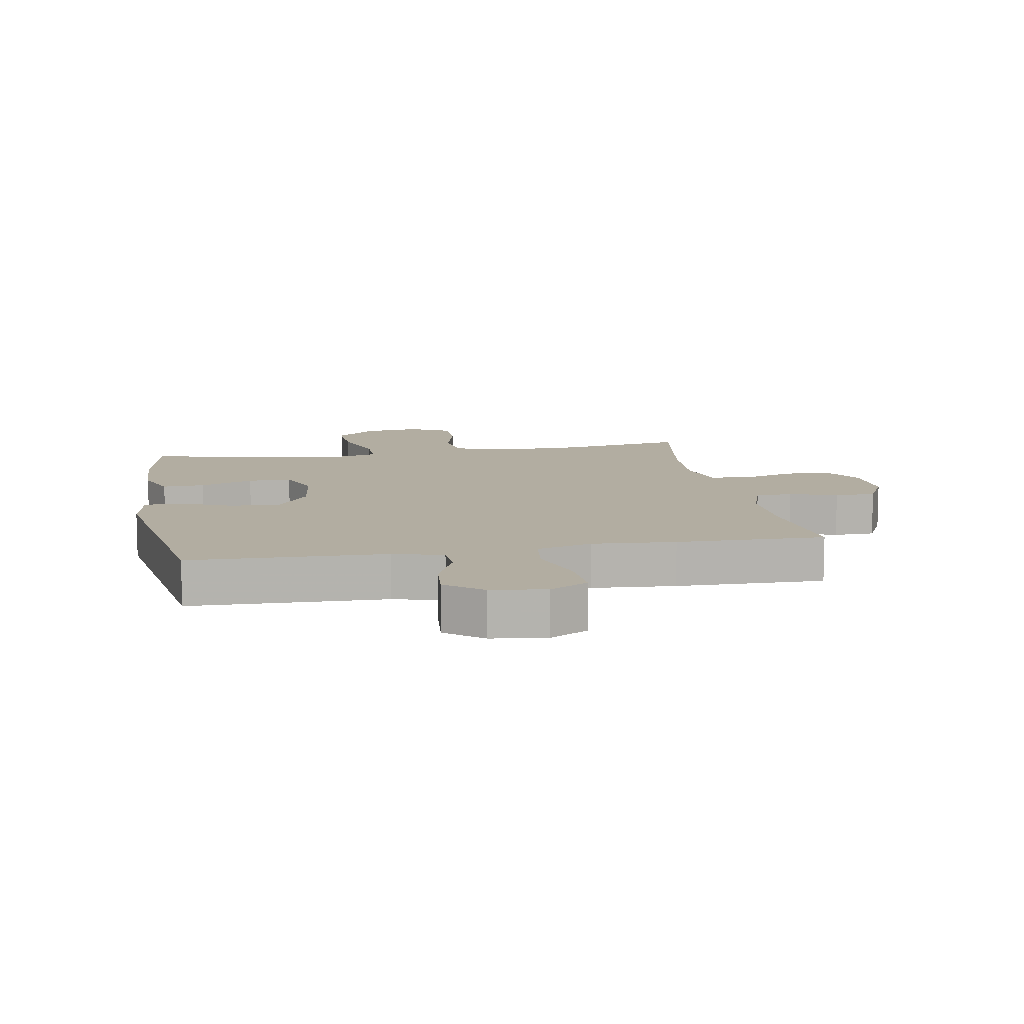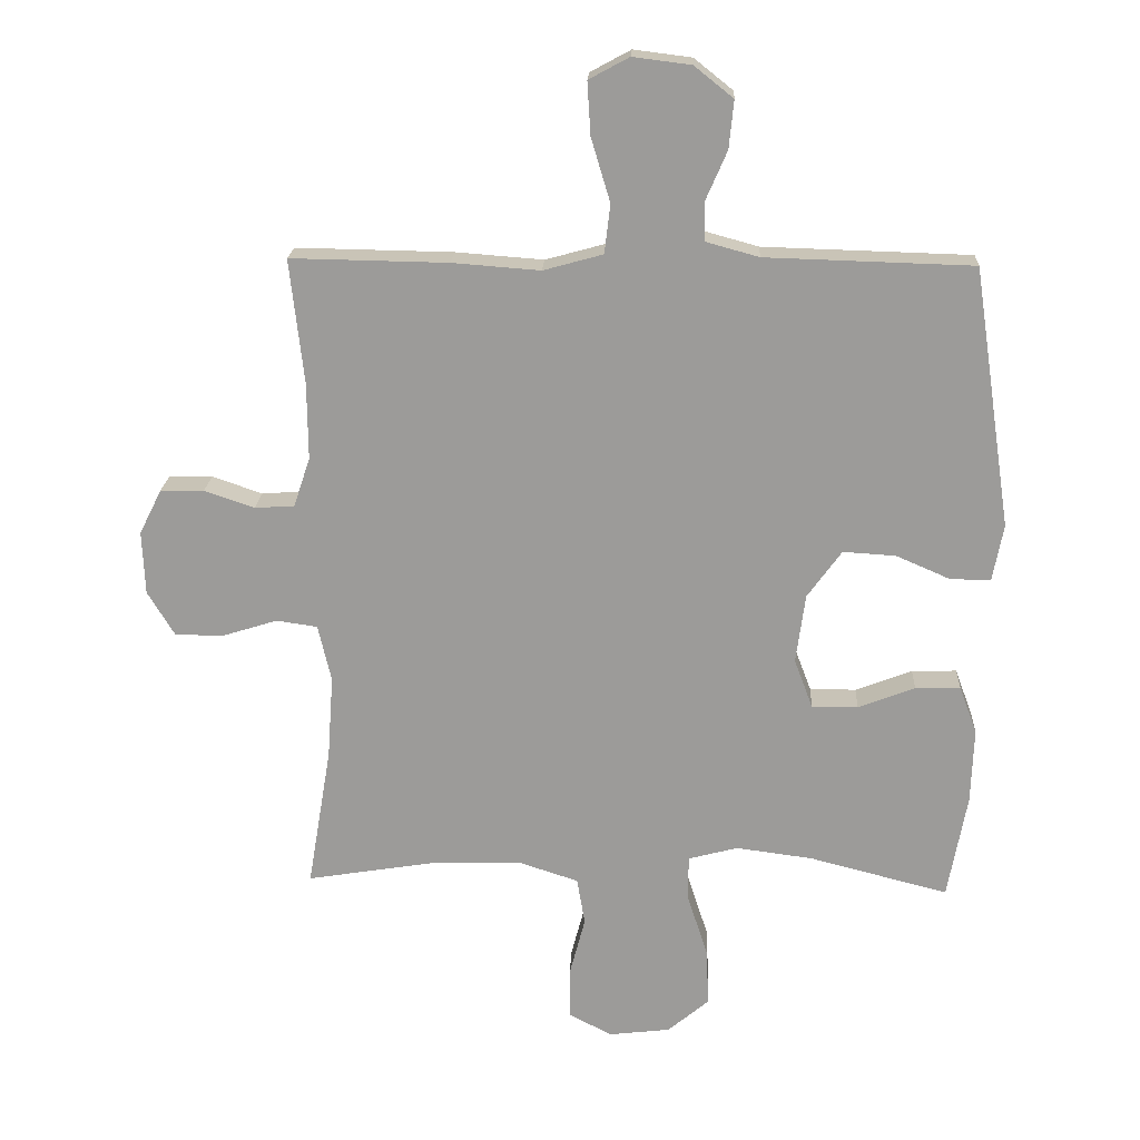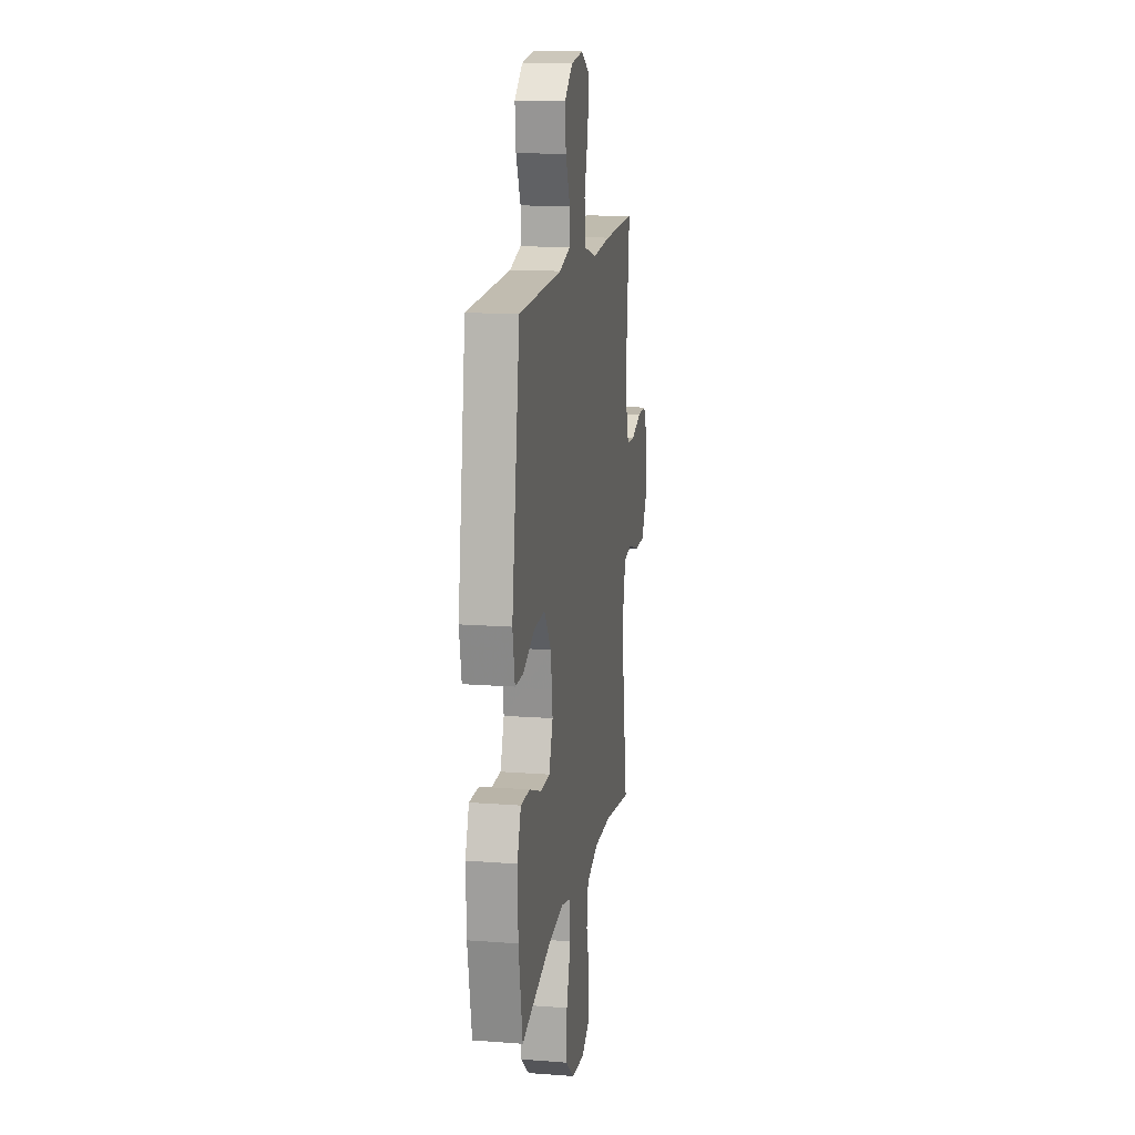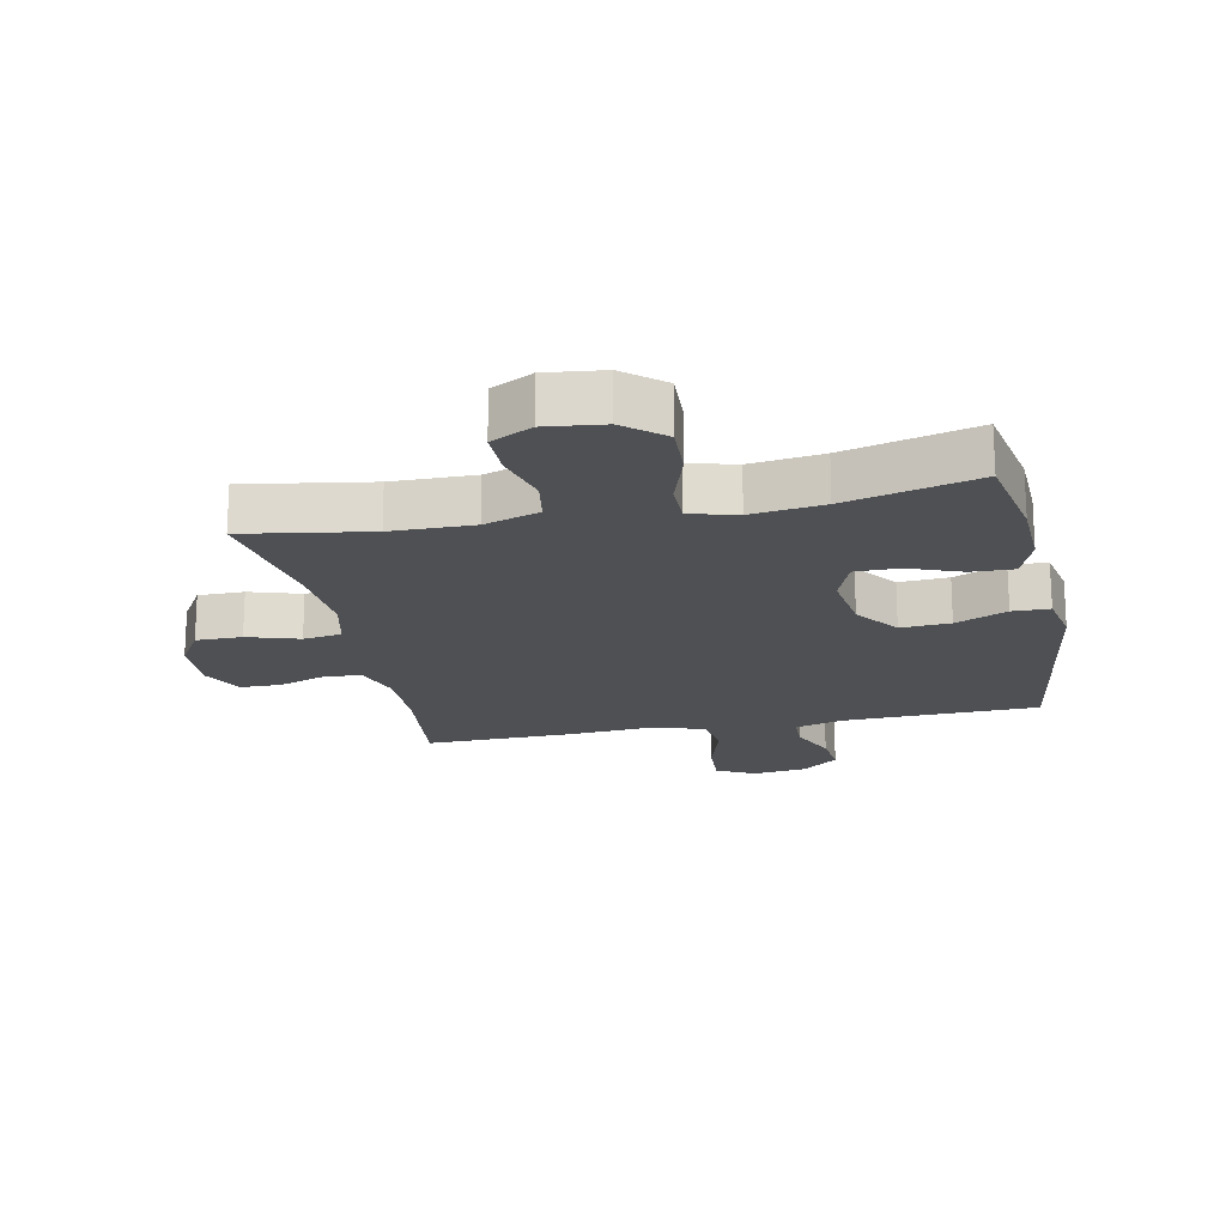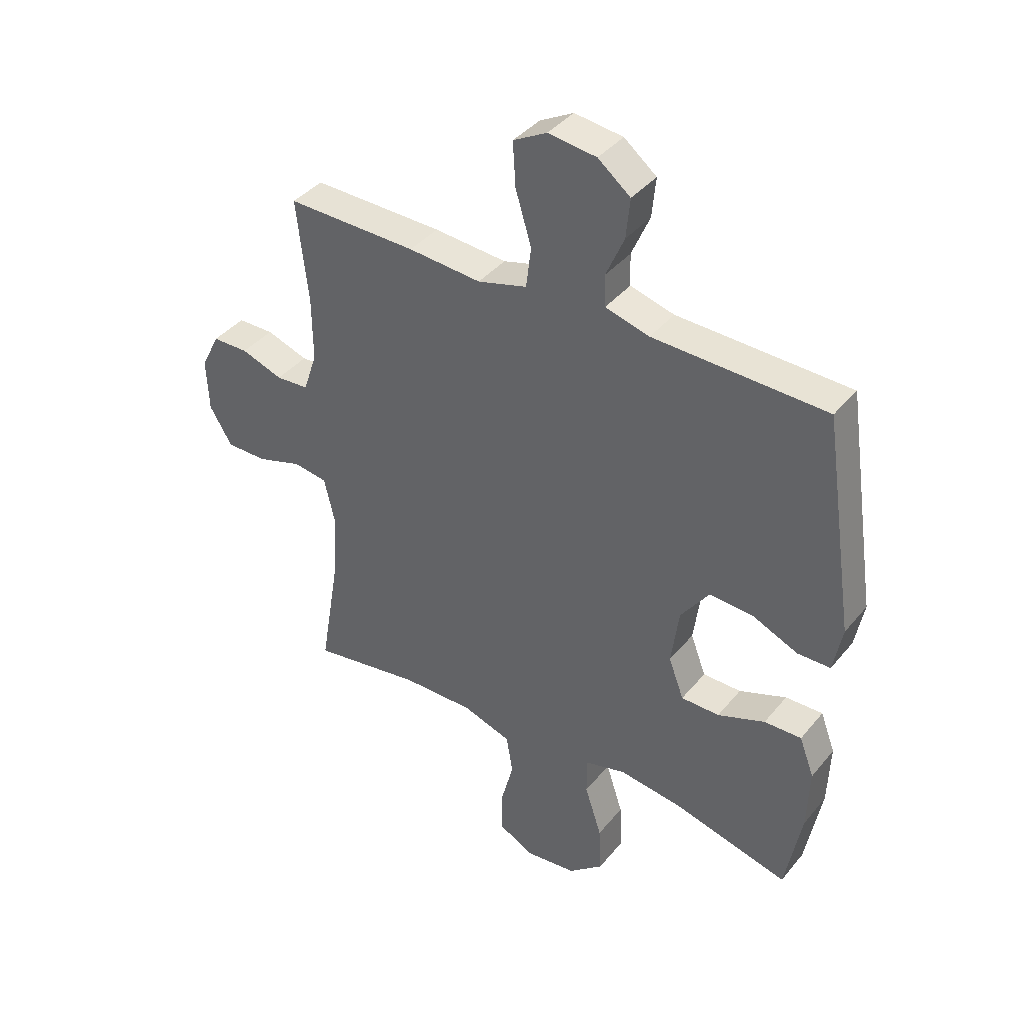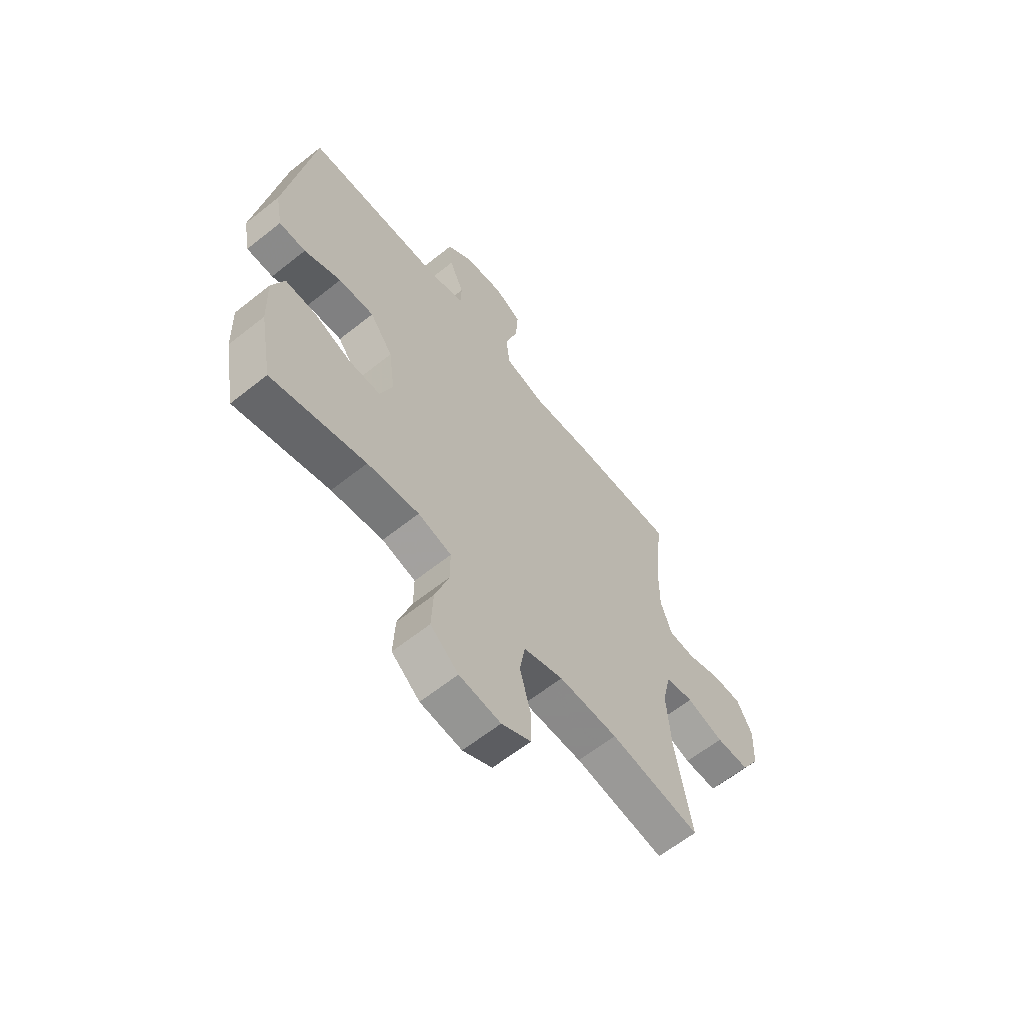
<metadata>
{"format":"obj","ext":"obj","renderer":"f3d","projection":"perspective","resolution":1024,"background":"white","views":[{"elev":10.5,"azim":-10.3,"up":"+Y"},{"elev":19.7,"azim":-177.2,"up":"+Z"},{"elev":14.9,"azim":-80.7,"up":"+Z"},{"elev":-19.0,"azim":-168.3,"up":"+Y"},{"elev":39.6,"azim":-144.9,"up":"+Z"},{"elev":-62.7,"azim":-51.1,"up":"+Z"}]}
</metadata>
<code>
v 0.5 0.07 0.5
v 0.479 0.07 0.311
v 0.478 0.07 0.196
v 0.503 0.07 0.121
v 0.563 0.07 0.117
v 0.639 0.07 0.143
v 0.705 0.07 0.142
v 0.739 0.07 0.074
v 0.735 0.07 -0.022
v 0.694 0.07 -0.09
v 0.62 0.07 -0.09
v 0.537 0.07 -0.064
v 0.475 0.07 -0.073
v 0.455 0.07 -0.159
v 0.464 0.07 -0.286
v 0.5 0.07 -0.5
v 0.298 0.07 -0.467
v 0.166 0.07 -0.465
v 0.077 0.07 -0.494
v 0.065 0.07 -0.566
v 0.089 0.07 -0.657
v 0.089 0.07 -0.733
v 0.023 0.07 -0.767
v -0.07 0.07 -0.756
v -0.133 0.07 -0.703
v -0.129 0.07 -0.615
v -0.098 0.07 -0.52
v -0.098 0.07 -0.451
v -0.173 0.07 -0.431
v -0.289 0.07 -0.446
v -0.5 0.07 -0.5
v -0.529 0.07 -0.341
v -0.533 0.07 -0.226
v -0.506 0.07 -0.154
v -0.438 0.07 -0.156
v -0.352 0.07 -0.189
v -0.282 0.07 -0.189
v -0.254 0.07 -0.115
v -0.268 0.07 -0.01
v -0.32 0.07 0.062
v -0.4 0.07 0.057
v -0.483 0.07 0.021
v -0.543 0.07 0.022
v -0.559 0.07 0.107
v -0.5 0.07 0.5
v -0.186 0.07 0.509
v -0.106 0.07 0.531
v -0.104 0.07 0.588
v -0.137 0.07 0.664
v -0.144 0.07 0.736
v -0.085 0.07 0.783
v 0.003 0.07 0.794
v 0.064 0.07 0.761
v 0.059 0.07 0.681
v 0.03 0.07 0.585
v 0.039 0.07 0.511
v 0.129 0.07 0.486
v 0.262 0.07 0.496
v 0.5 0 0.5
v 0.479 0 0.311
v 0.478 0 0.196
v 0.503 0 0.121
v 0.563 0 0.117
v 0.639 0 0.143
v 0.705 0 0.142
v 0.739 0 0.074
v 0.735 0 -0.022
v 0.694 0 -0.09
v 0.62 0 -0.09
v 0.537 0 -0.064
v 0.475 0 -0.073
v 0.455 0 -0.159
v 0.464 0 -0.286
v 0.5 0 -0.5
v 0.298 0 -0.467
v 0.166 0 -0.465
v 0.077 0 -0.494
v 0.065 0 -0.566
v 0.089 0 -0.657
v 0.089 0 -0.733
v 0.023 0 -0.767
v -0.07 0 -0.756
v -0.133 0 -0.703
v -0.129 0 -0.615
v -0.098 0 -0.52
v -0.098 0 -0.451
v -0.173 0 -0.431
v -0.289 0 -0.446
v -0.5 0 -0.5
v -0.529 0 -0.341
v -0.533 0 -0.226
v -0.506 0 -0.154
v -0.438 0 -0.156
v -0.352 0 -0.189
v -0.282 0 -0.189
v -0.254 0 -0.115
v -0.268 0 -0.01
v -0.32 0 0.062
v -0.4 0 0.057
v -0.483 0 0.021
v -0.543 0 0.022
v -0.559 0 0.107
v -0.5 0 0.5
v -0.186 0 0.509
v -0.106 0 0.531
v -0.104 0 0.588
v -0.137 0 0.664
v -0.144 0 0.736
v -0.085 0 0.783
v 0.003 0 0.794
v 0.064 0 0.761
v 0.059 0 0.681
v 0.03 0 0.585
v 0.039 0 0.511
v 0.129 0 0.486
v 0.262 0 0.496
f 57 58 1 2
f 56 57 2 3
f 52 53 54 55
f 52 55 56
f 51 52 56
f 48 49 50 51
f 47 48 51 56
f 46 47 56 3
f 41 42 43 44
f 40 41 44 45
f 39 40 45 46
f 33 34 35 36
f 33 36 37
f 30 31 32 33
f 29 30 33 37
f 28 29 37 38
f 24 25 26 27
f 24 27 28
f 23 24 28
f 20 21 22 23
f 19 20 23 28
f 18 19 28 38
f 15 16 17
f 14 15 17 18
f 13 14 18 38
f 9 10 11 12
f 5 6 7 8
f 4 5 8 9
f 39 46 3 4
f 12 13 38 39
f 4 9 12 39
f 60 59 116 115
f 61 60 115 114
f 113 112 111 110
f 114 113 110
f 114 110 109
f 109 108 107 106
f 114 109 106 105
f 61 114 105 104
f 102 101 100 99
f 103 102 99 98
f 104 103 98 97
f 94 93 92 91
f 95 94 91
f 91 90 89 88
f 95 91 88 87
f 96 95 87 86
f 85 84 83 82
f 86 85 82
f 86 82 81
f 81 80 79 78
f 86 81 78 77
f 96 86 77 76
f 75 74 73
f 76 75 73 72
f 96 76 72 71
f 70 69 68 67
f 66 65 64 63
f 67 66 63 62
f 62 61 104 97
f 97 96 71 70
f 97 70 67 62
f 1 59 60 2
f 2 60 61 3
f 3 61 62 4
f 4 62 63 5
f 5 63 64 6
f 6 64 65 7
f 7 65 66 8
f 8 66 67 9
f 9 67 68 10
f 10 68 69 11
f 11 69 70 12
f 12 70 71 13
f 13 71 72 14
f 14 72 73 15
f 15 73 74 16
f 16 74 75 17
f 17 75 76 18
f 18 76 77 19
f 19 77 78 20
f 20 78 79 21
f 21 79 80 22
f 22 80 81 23
f 23 81 82 24
f 24 82 83 25
f 25 83 84 26
f 26 84 85 27
f 27 85 86 28
f 28 86 87 29
f 29 87 88 30
f 30 88 89 31
f 31 89 90 32
f 32 90 91 33
f 33 91 92 34
f 34 92 93 35
f 35 93 94 36
f 36 94 95 37
f 37 95 96 38
f 38 96 97 39
f 39 97 98 40
f 40 98 99 41
f 41 99 100 42
f 42 100 101 43
f 43 101 102 44
f 44 102 103 45
f 45 103 104 46
f 46 104 105 47
f 47 105 106 48
f 48 106 107 49
f 49 107 108 50
f 50 108 109 51
f 51 109 110 52
f 52 110 111 53
f 53 111 112 54
f 54 112 113 55
f 55 113 114 56
f 56 114 115 57
f 57 115 116 58
f 58 116 59 1

</code>
